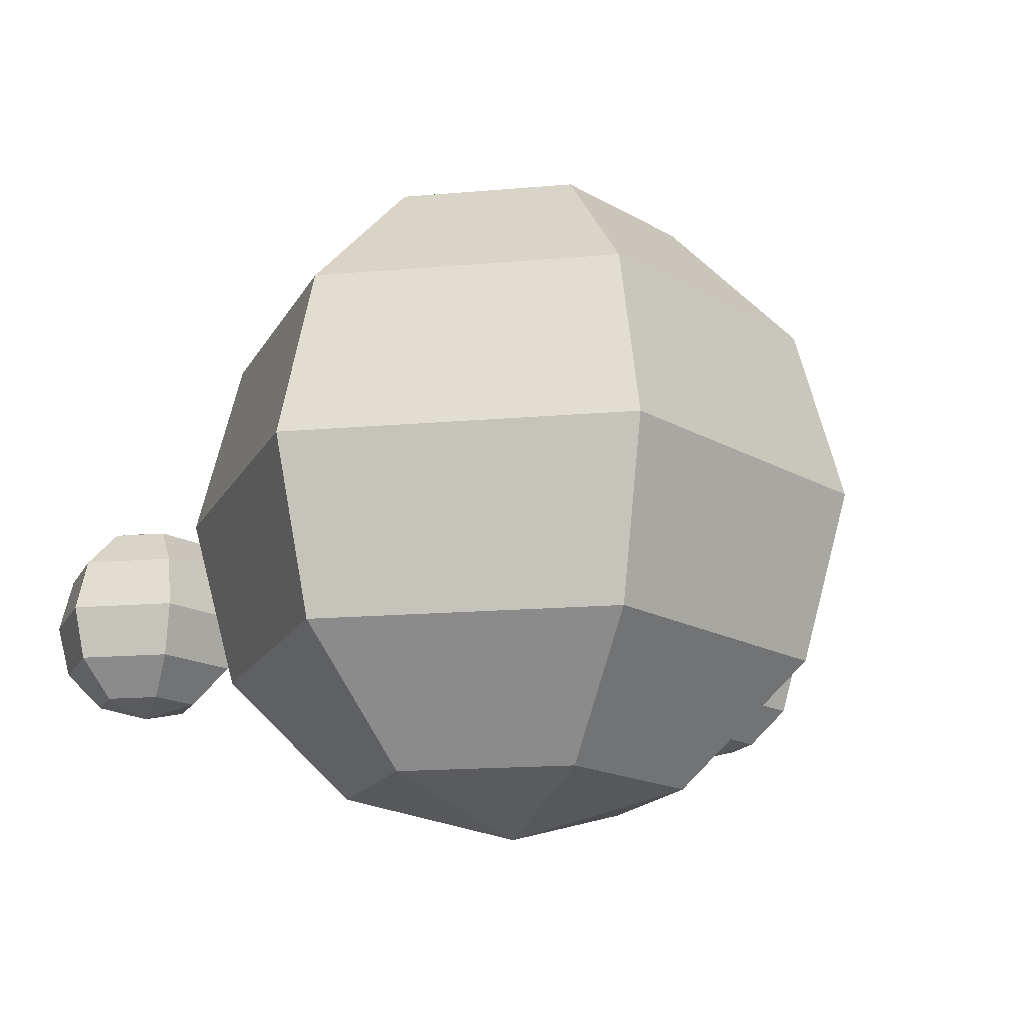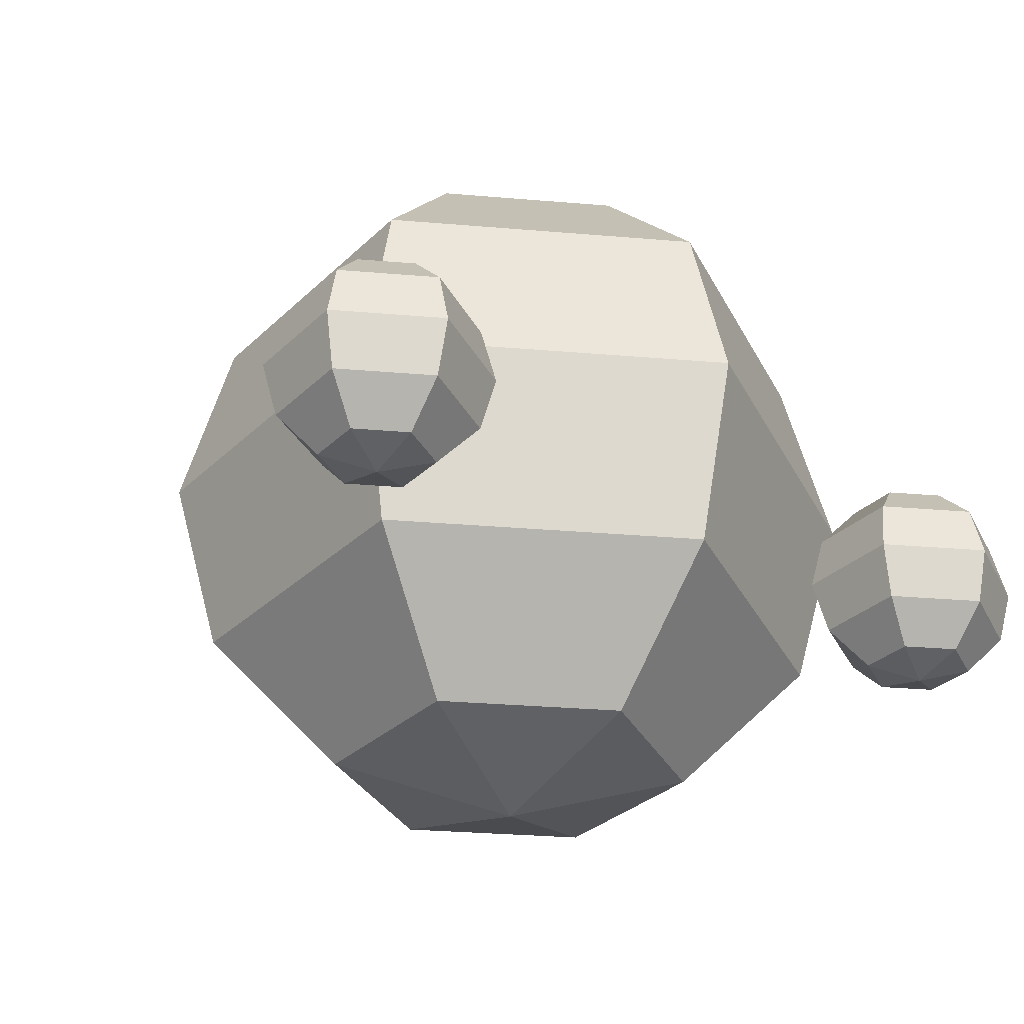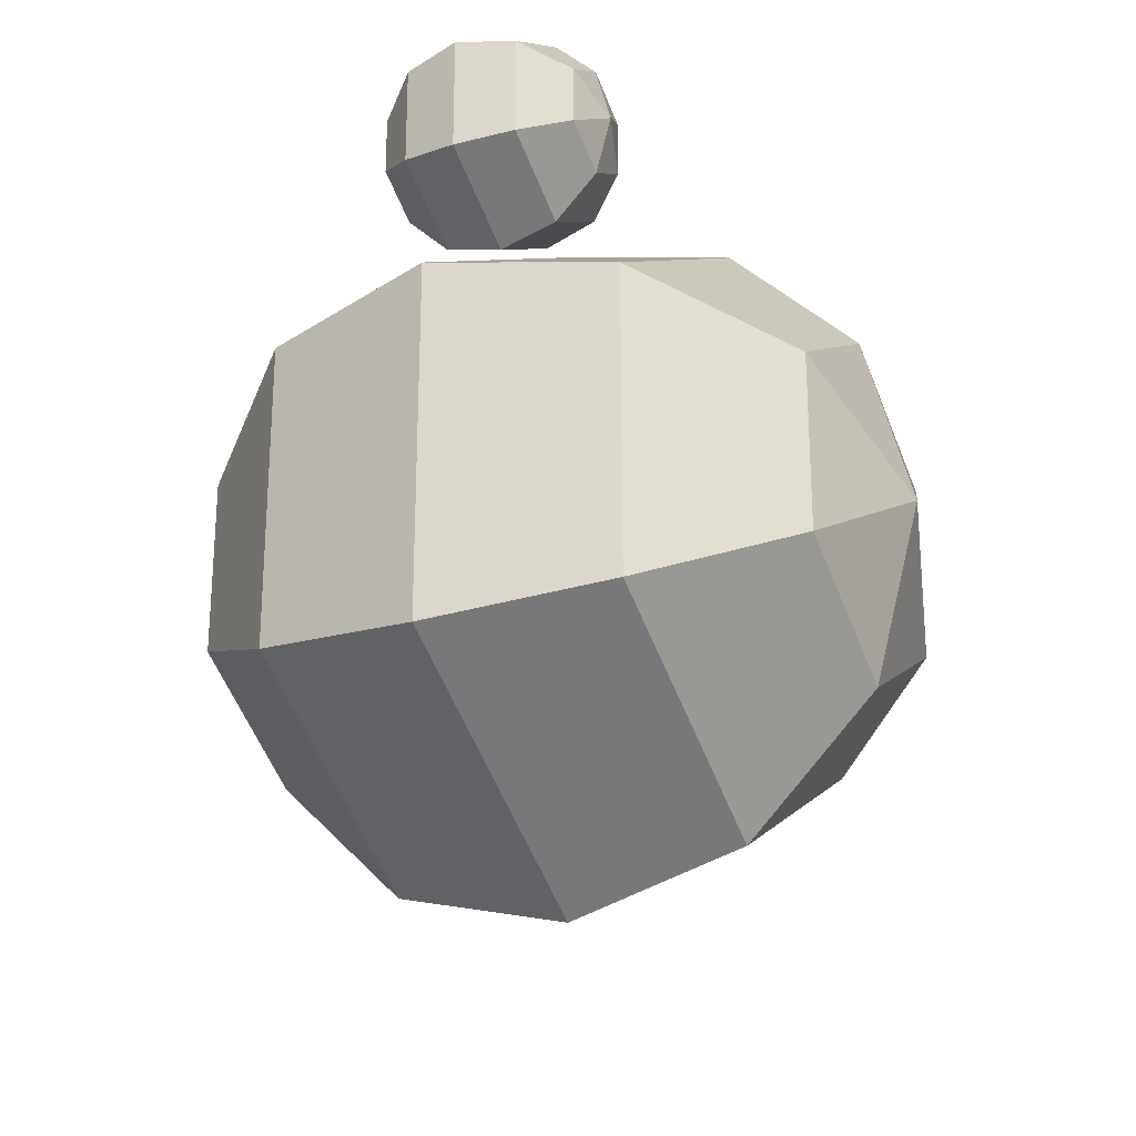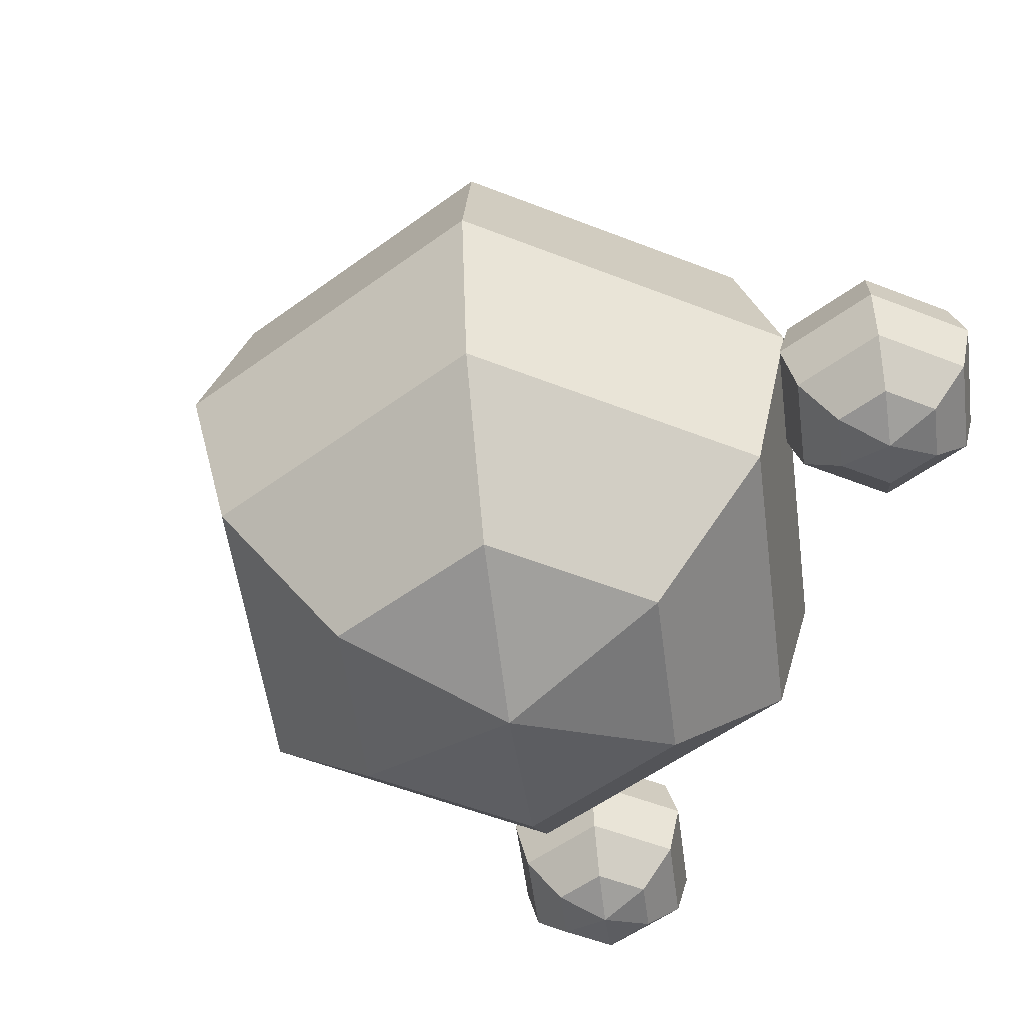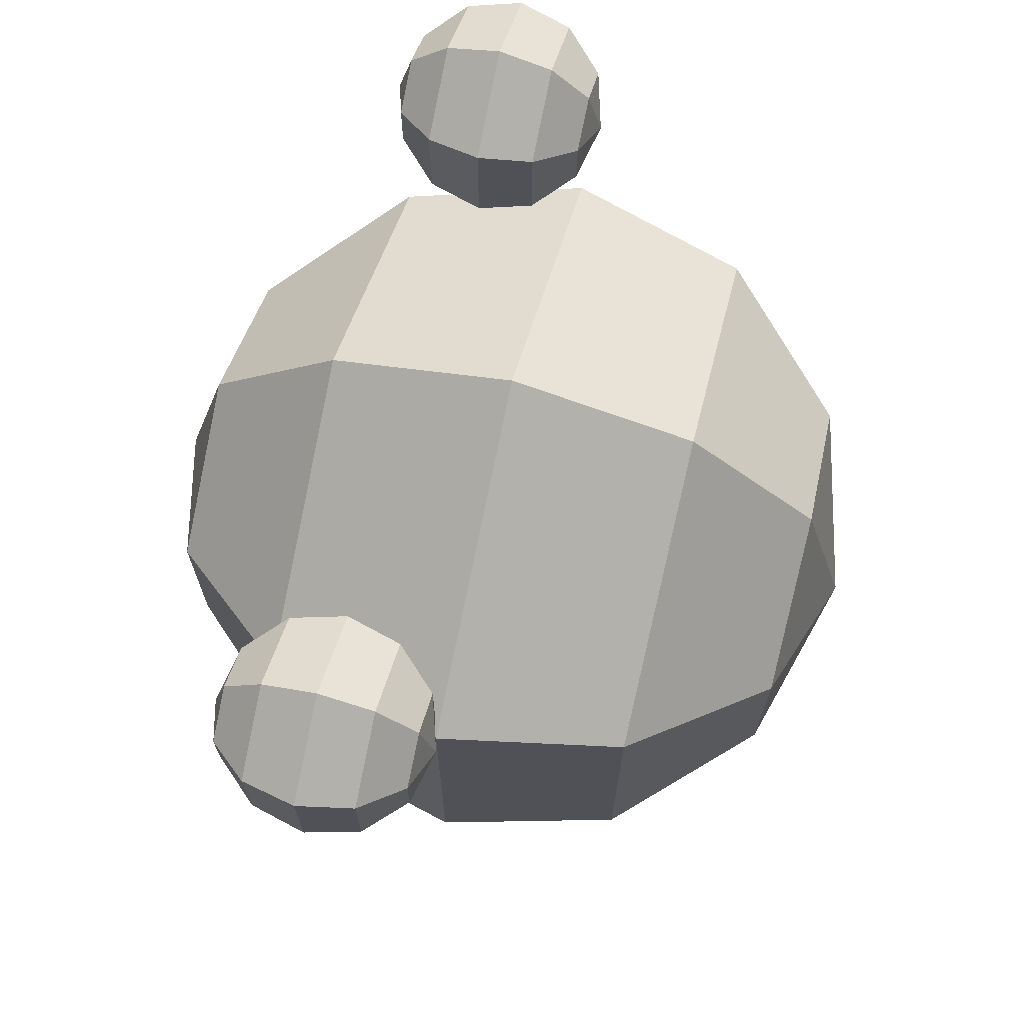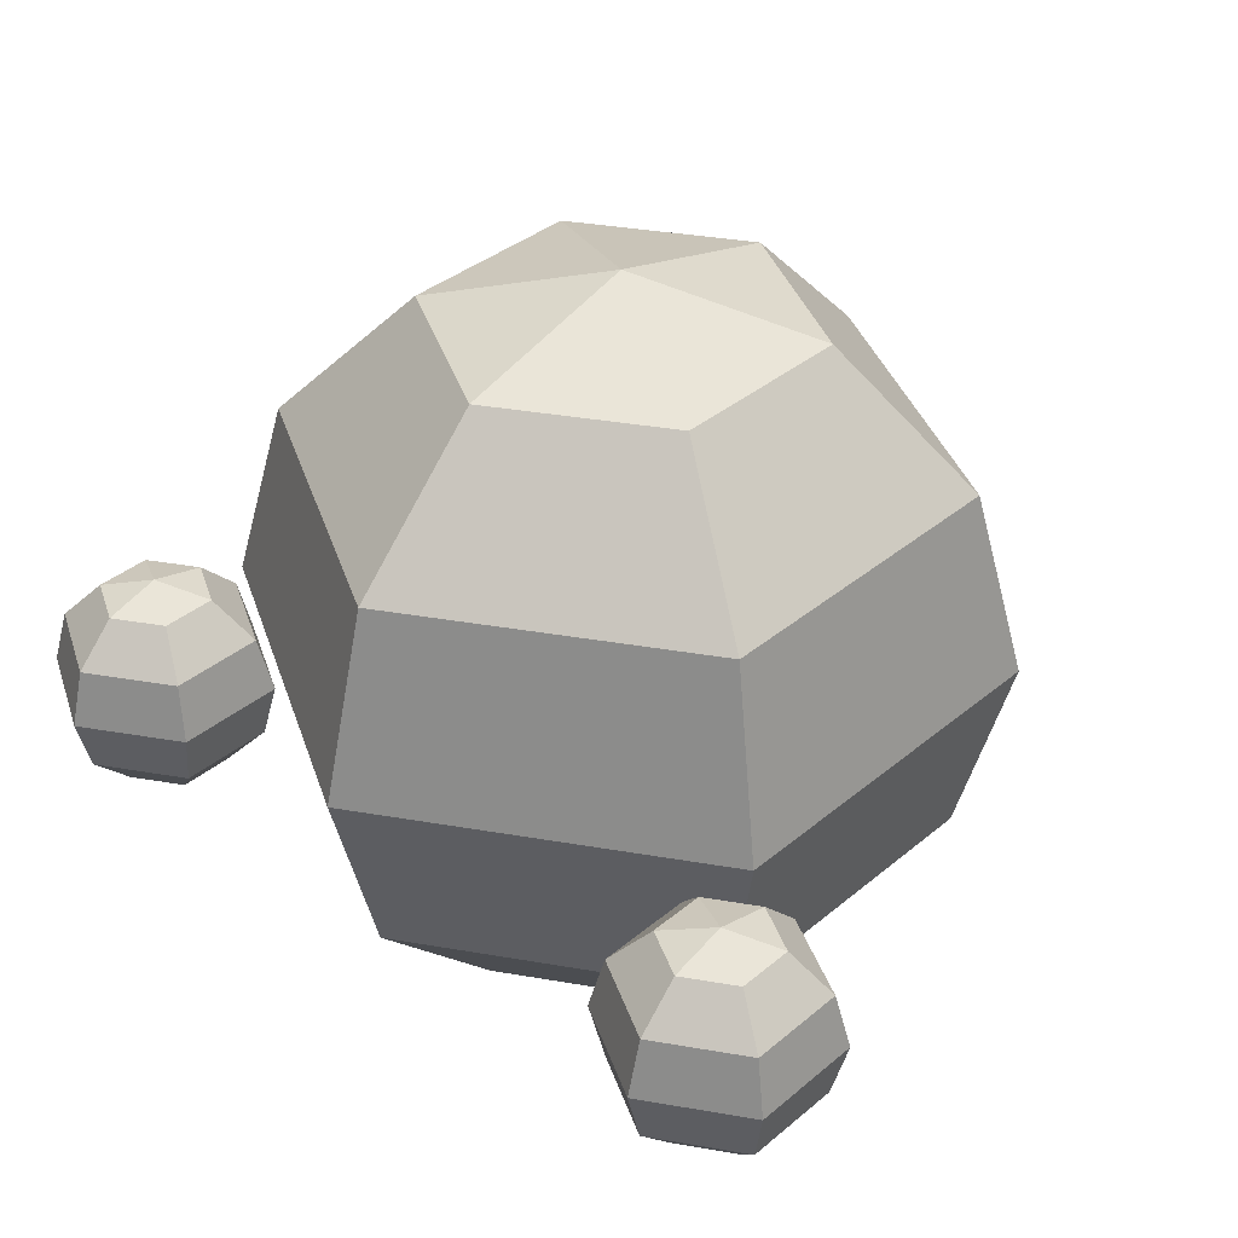
<metadata>
{"format":"obj","ext":"obj","renderer":"f3d","projection":"perspective","resolution":1024,"background":"white","views":[{"elev":-16.5,"azim":-19.8,"up":"+Z"},{"elev":-31.1,"azim":143.1,"up":"+Z"},{"elev":-25.1,"azim":115.4,"up":"+Y"},{"elev":-55.2,"azim":67.6,"up":"+Z"},{"elev":69.5,"azim":-76.2,"up":"+Y"},{"elev":36.6,"azim":-137.3,"up":"+Z"}]}
</metadata>
<code>
o Sphere
v 0 0.45 1.699
v 0 0.7794 1.369
v 0 0.9 0.9193
v 0 0.7794 0.4693
v 0 0.45 0.1399
v 0.3897 0.225 1.699
v 0.675 0.3897 1.369
v 0.7794 0.45 0.9193
v 0.675 0.3897 0.4693
v 0.3897 0.225 0.1399
v 0.3897 -0.225 1.699
v 0.675 -0.3897 1.369
v 0.7794 -0.45 0.9193
v 0.675 -0.3897 0.4693
v 0.3897 -0.225 0.1399
v -0 -0.45 1.699
v -0 -0.7794 1.369
v -0 -0.9 0.9193
v -0 -0.7794 0.4693
v -0 -0.45 0.1399
v 0 0 1.819
v -0.3897 -0.225 1.699
v -0.675 -0.3897 1.369
v -0.7794 -0.45 0.9193
v -0.675 -0.3897 0.4693
v -0.3897 -0.225 0.1399
v -0.3897 0.225 1.699
v -0.675 0.3897 1.369
v -0.7794 0.45 0.9193
v -0.675 0.3897 0.4693
v -0.3897 0.225 0.1399
v 0 0 0.01934
f 5 4 9 10
f 3 2 7 8
f 1 21 6
f 32 5 10
f 4 3 8 9
f 2 1 6 7
f 32 10 15
f 9 8 13 14
f 7 6 11 12
f 10 9 14 15
f 8 7 12 13
f 6 21 11
f 32 15 20
f 14 13 18 19
f 12 11 16 17
f 15 14 19 20
f 13 12 17 18
f 11 21 16
f 32 20 26
f 19 18 24 25
f 17 16 22 23
f 20 19 25 26
f 18 17 23 24
f 16 21 22
f 25 24 29 30
f 23 22 27 28
f 26 25 30 31
f 24 23 28 29
f 22 21 27
f 32 26 31
f 28 27 1 2
f 31 30 4 5
f 29 28 2 3
f 27 21 1
f 32 31 5
f 30 29 3 4
o Sphere.001
v -0.8595 0.7789 0.91
v -0.8595 0.8777 0.8112
v -0.8595 0.9139 0.6762
v -0.8595 0.8777 0.5412
v -0.8595 0.7789 0.4424
v -0.7426 0.7114 0.91
v -0.657 0.7608 0.8112
v -0.6257 0.7789 0.6762
v -0.657 0.7608 0.5412
v -0.7426 0.7114 0.4424
v -0.7426 0.5764 0.91
v -0.657 0.527 0.8112
v -0.6257 0.5089 0.6762
v -0.657 0.527 0.5412
v -0.7426 0.5764 0.4424
v -0.8595 0.5089 0.91
v -0.8595 0.41 0.8112
v -0.8595 0.3739 0.6762
v -0.8595 0.41 0.5412
v -0.8595 0.5089 0.4424
v -0.8595 0.6439 0.9462
v -0.9764 0.5764 0.91
v -1.062 0.527 0.8112
v -1.093 0.5089 0.6762
v -1.062 0.527 0.5412
v -0.9764 0.5764 0.4424
v -0.9764 0.7114 0.91
v -1.062 0.7608 0.8112
v -1.093 0.7789 0.6762
v -1.062 0.7608 0.5412
v -0.9764 0.7114 0.4424
v -0.8595 0.6439 0.4062
f 37 36 41 42
f 35 34 39 40
f 33 53 38
f 64 37 42
f 36 35 40 41
f 34 33 38 39
f 64 42 47
f 41 40 45 46
f 39 38 43 44
f 42 41 46 47
f 40 39 44 45
f 38 53 43
f 64 47 52
f 46 45 50 51
f 44 43 48 49
f 47 46 51 52
f 45 44 49 50
f 43 53 48
f 64 52 58
f 51 50 56 57
f 49 48 54 55
f 52 51 57 58
f 50 49 55 56
f 48 53 54
f 57 56 61 62
f 55 54 59 60
f 58 57 62 63
f 56 55 60 61
f 54 53 59
f 64 58 63
f 60 59 33 34
f 63 62 36 37
f 61 60 34 35
f 59 53 33
f 64 63 37
f 62 61 35 36
o Sphere.002
v 0.8595 0.7789 0.91
v 0.8595 0.8777 0.8112
v 0.8595 0.9139 0.6762
v 0.8595 0.8777 0.5412
v 0.8595 0.7789 0.4424
v 0.9764 0.7114 0.91
v 1.062 0.7608 0.8112
v 1.093 0.7789 0.6762
v 1.062 0.7608 0.5412
v 0.9764 0.7114 0.4424
v 0.9764 0.5764 0.91
v 1.062 0.527 0.8112
v 1.093 0.5089 0.6762
v 1.062 0.527 0.5412
v 0.9764 0.5764 0.4424
v 0.8595 0.5089 0.91
v 0.8595 0.41 0.8112
v 0.8595 0.3739 0.6762
v 0.8595 0.41 0.5412
v 0.8595 0.5089 0.4424
v 0.8595 0.6439 0.9462
v 0.7426 0.5764 0.91
v 0.657 0.527 0.8112
v 0.6257 0.5089 0.6762
v 0.657 0.527 0.5412
v 0.7426 0.5764 0.4424
v 0.7426 0.7114 0.91
v 0.657 0.7608 0.8112
v 0.6257 0.7789 0.6762
v 0.657 0.7608 0.5412
v 0.7426 0.7114 0.4424
v 0.8595 0.6439 0.4062
f 69 68 73 74
f 67 66 71 72
f 65 85 70
f 96 69 74
f 68 67 72 73
f 66 65 70 71
f 96 74 79
f 73 72 77 78
f 71 70 75 76
f 74 73 78 79
f 72 71 76 77
f 70 85 75
f 96 79 84
f 78 77 82 83
f 76 75 80 81
f 79 78 83 84
f 77 76 81 82
f 75 85 80
f 96 84 90
f 83 82 88 89
f 81 80 86 87
f 84 83 89 90
f 82 81 87 88
f 80 85 86
f 89 88 93 94
f 87 86 91 92
f 90 89 94 95
f 88 87 92 93
f 86 85 91
f 96 90 95
f 92 91 65 66
f 95 94 68 69
f 93 92 66 67
f 91 85 65
f 96 95 69
f 94 93 67 68

</code>
